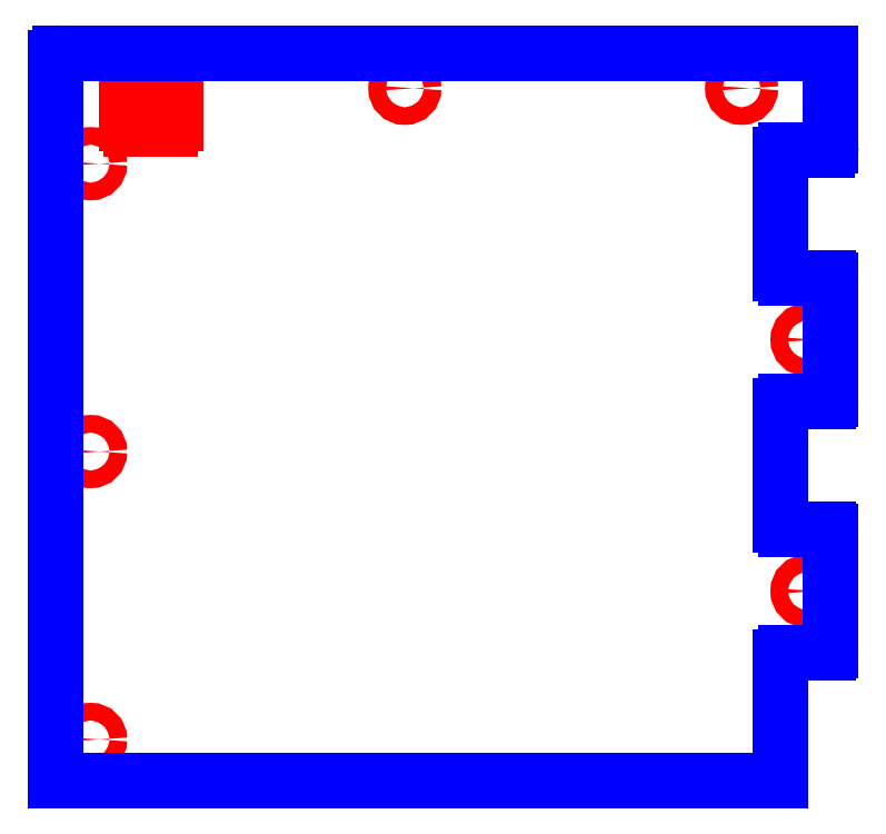
<metadata>
{"format":"dxf","ext":"dxf","renderer":"ezdxf+matplotlib","layout":"modelspace","background":"white","min_lineweight":24,"dpi":150}
</metadata>
<code>
0
SECTION
2
ENTITIES
0
CIRCLE
8
CUTOUTS
10
5.699
20
-2.726
30
0
40
0.1378
210
0
220
0
230
1
0
CIRCLE
8
CUTOUTS
10
-5.522
20
-5.049
30
0
40
0.1378
210
0
220
0
230
1
0
CIRCLE
8
CUTOUTS
10
-5.522
20
3.967
30
0
40
0.1378
210
0
220
0
230
1
0
CIRCLE
8
CUTOUTS
10
-0.6004
20
5.148
30
0
40
0.1378
210
0
220
0
230
1
0
CIRCLE
8
CUTOUTS
10
4.675
20
5.148
30
0
40
0.1378
210
0
220
0
230
1
0
CIRCLE
8
CUTOUTS
10
-5.522
20
-0.5413
30
0
40
0.1378
210
0
220
0
230
1
0
CIRCLE
8
CUTOUTS
10
5.699
20
1.211
30
0
40
0.1378
210
0
220
0
230
1
0
LINE
8
CUTOUTS
10
-4.276
20
4.518
30
0
11
-4.878
21
4.518
31
0
0
ARC
8
CUTOUTS
10
-4.878
20
4.596
30
0
40
0.07874
210
0
220
0
230
1
50
180
51
270
0
LINE
8
CUTOUTS
10
-4.957
20
4.596
30
0
11
-4.957
21
5.03
31
0
0
ARC
8
CUTOUTS
10
-4.878
20
5.03
30
0
40
0.07874
210
0
220
-0
230
1
50
90
51
180
0
LINE
8
CUTOUTS
10
-4.878
20
5.108
30
0
11
-4.276
21
5.108
31
0
0
ARC
8
CUTOUTS
10
-4.276
20
5.03
30
0
40
0.07874
210
0
220
-0
230
1
50
0
51
90
0
LINE
8
CUTOUTS
10
-4.197
20
5.03
30
0
11
-4.197
21
4.596
31
0
0
ARC
8
CUTOUTS
10
-4.276
20
4.596
30
0
40
0.07874
210
-0
220
0
230
1
50
-90
51
0
0
LINE
8
PERIMETER
10
6.073
20
0.2854
30
0
11
6.073
21
2.136
31
0
0
ARC
8
PERIMETER
10
6.033
20
0.2854
30
0
40
0.03937
210
-0
220
0
230
1
50
-90
51
0
0
LINE
8
PERIMETER
10
5.364
20
0.2461
30
0
11
6.033
21
0.2461
31
0
0
ARC
8
PERIMETER
10
5.364
20
0.1673
30
0
40
0.07874
210
0
220
-0
230
1
50
90
51
180
0
LINE
8
PERIMETER
10
5.285
20
-1.683
30
0
11
5.285
21
0.1673
31
0
0
ARC
8
PERIMETER
10
5.364
20
-1.683
30
0
40
0.07874
210
0
220
0
230
1
50
180
51
270
0
LINE
8
PERIMETER
10
6.033
20
-1.762
30
0
11
5.364
21
-1.762
31
0
0
ARC
8
PERIMETER
10
6.033
20
-1.801
30
0
40
0.03937
210
0
220
-0
230
1
50
0
51
90
0
LINE
8
PERIMETER
10
6.073
20
-3.652
30
0
11
6.073
21
-1.801
31
0
0
ARC
8
PERIMETER
10
6.033
20
-3.652
30
0
40
0.03937
210
-0
220
0
230
1
50
-90
51
0
0
LINE
8
PERIMETER
10
5.364
20
-3.691
30
0
11
6.033
21
-3.691
31
0
0
ARC
8
PERIMETER
10
5.364
20
-3.77
30
0
40
0.07874
210
0
220
-0
230
1
50
90
51
180
0
LINE
8
PERIMETER
10
5.285
20
-5.699
30
0
11
5.285
21
-3.77
31
0
0
LINE
8
PERIMETER
10
-6.073
20
-5.699
30
0
11
5.285
21
-5.699
31
0
0
LINE
8
PERIMETER
10
-6.073
20
5.62
30
0
11
-6.073
21
-5.699
31
0
0
ARC
8
PERIMETER
10
-5.994
20
5.62
30
0
40
0.07874
210
0
220
-0
230
1
50
90
51
180
0
LINE
8
PERIMETER
10
6.073
20
5.699
30
0
11
-5.994
21
5.699
31
0
0
LINE
8
PERIMETER
10
6.073
20
4.242
30
0
11
6.073
21
5.699
31
0
0
ARC
8
PERIMETER
10
6.014
20
4.242
30
0
40
0.05906
210
0
220
0
230
1
50
-90
51
0
0
LINE
8
PERIMETER
10
5.364
20
4.183
30
0
11
6.014
21
4.183
31
0
0
ARC
8
PERIMETER
10
5.364
20
4.104
30
0
40
0.07874
210
0
220
-0
230
1
50
90
51
180
0
LINE
8
PERIMETER
10
5.285
20
2.254
30
0
11
5.285
21
4.104
31
0
0
ARC
8
PERIMETER
10
5.364
20
2.254
30
0
40
0.07874
210
0
220
0
230
1
50
180
51
270
0
LINE
8
PERIMETER
10
6.033
20
2.175
30
0
11
5.364
21
2.175
31
0
0
ARC
8
PERIMETER
10
6.033
20
2.136
30
0
40
0.03937
210
0
220
-0
230
1
50
0
51
90
0
ENDSEC
0
EOF

</code>
